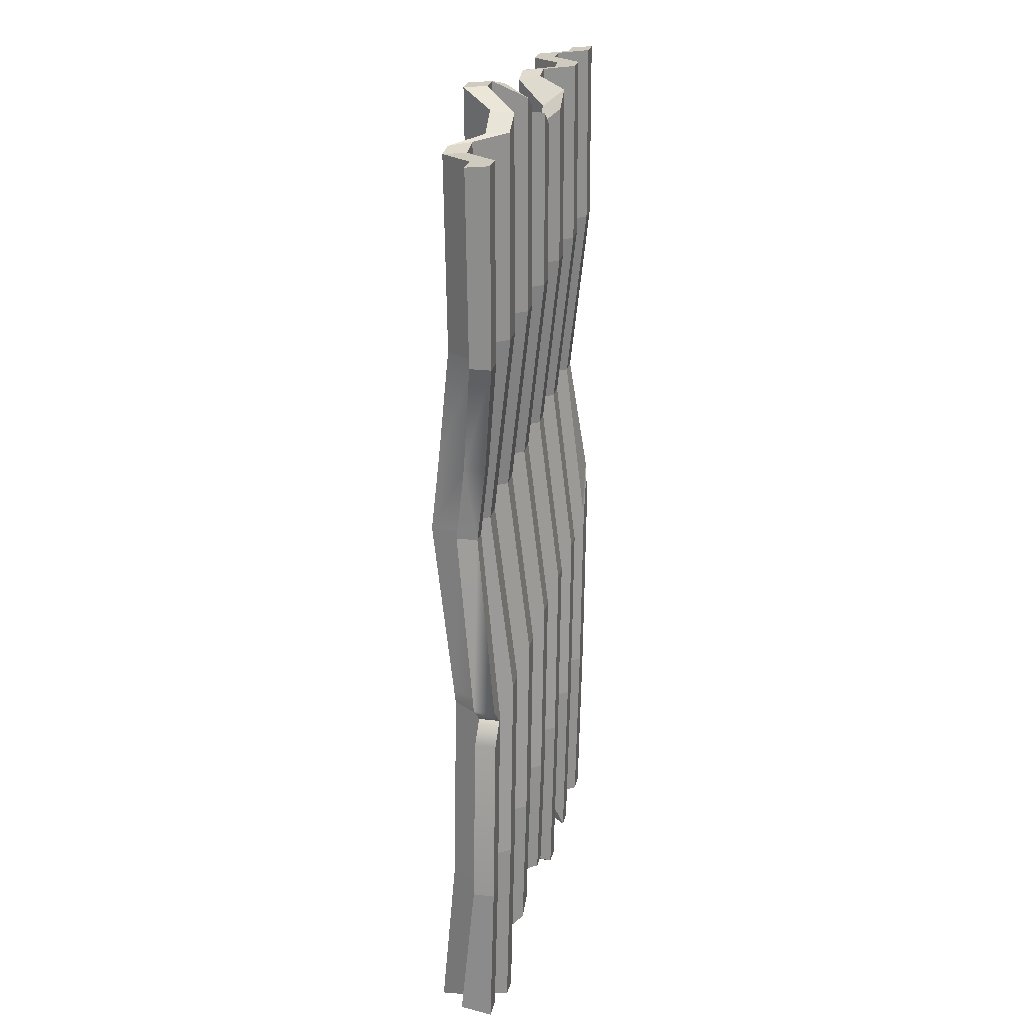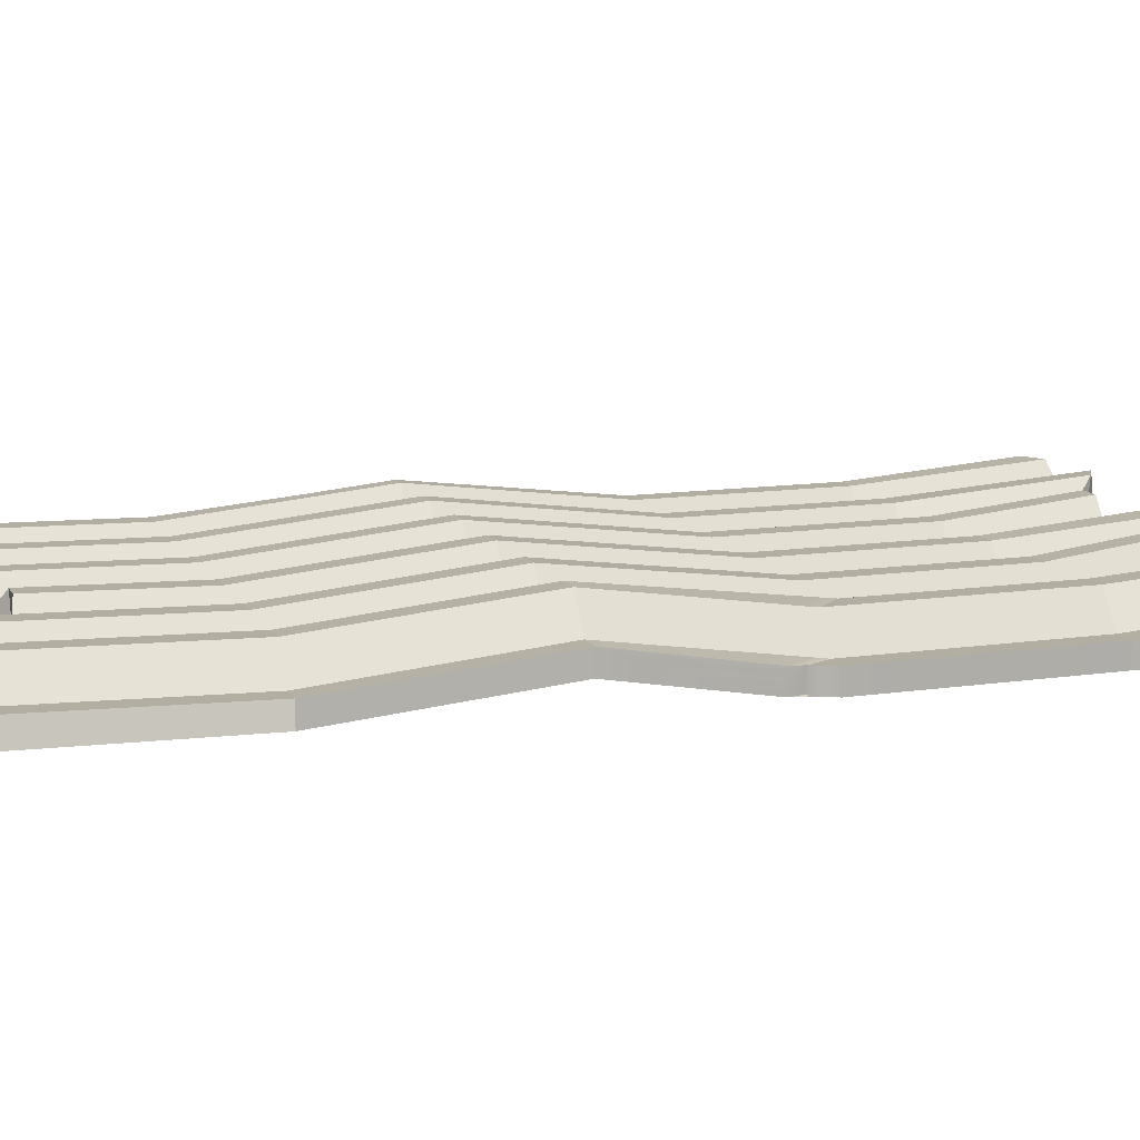
<metadata>
{"format":"obj","ext":"obj","renderer":"f3d","projection":"perspective","resolution":1024,"background":"white","views":[{"elev":23.7,"azim":-78.7,"up":"+Z"},{"elev":10.7,"azim":72.5,"up":"+Y"}]}
</metadata>
<code>
g default
v -5.896 0.07976 2.825
v -5.764 0.2568 2.825
v -5.633 0.2568 2.853
v -5.501 0.07976 2.881
v -5.37 0.07976 2.958
v -5.238 0.2568 3.071
v -5.107 0.2568 3.071
v -4.975 0.07976 2.958
v -4.844 0.07976 2.881
v -4.712 0.2568 2.838
v -4.58 0.2568 2.792
v -4.449 0.07976 2.758
v -4.317 0.07976 2.666
v -4.186 0.2568 2.529
v -4.054 0.2568 2.529
v -3.923 0.07976 2.666
v -3.791 0.07976 2.758
v -3.66 0.2568 2.809
v -3.528 0.2568 2.825
v -3.397 0.07976 2.825
v -3.265 0.07976 2.825
v -3.134 0.2568 2.825
v -3.002 0.2568 2.825
v -2.871 0.07976 2.825
v -2.739 0.07976 2.825
v -5.949 0.2029 2.825
v -5.817 0.38 2.825
v -5.686 0.38 2.838
v -5.554 0.2029 2.881
v -5.423 0.2029 2.981
v -5.291 0.38 3.071
v -5.16 0.38 3.071
v -5.028 0.2029 3.046
v -4.896 0.2029 2.961
v -4.765 0.38 2.853
v -4.633 0.38 2.809
v -4.502 0.2029 2.758
v -4.37 0.2029 2.638
v -4.239 0.38 2.529
v -4.107 0.38 2.529
v -3.976 0.2029 2.559
v -3.844 0.2029 2.662
v -3.713 0.38 2.792
v -3.581 0.38 2.825
v -3.45 0.2029 2.825
v -3.318 0.2029 2.825
v -3.187 0.38 2.825
v -3.055 0.38 2.825
v -2.923 0.2029 2.825
v -2.792 0.2029 2.825
v -5.875 0.2029 1.695
v -5.743 0.38 1.695
v -5.612 0.38 1.695
v -5.48 0.2029 1.695
v -5.349 0.2029 1.695
v -5.217 0.38 1.695
v -5.086 0.38 1.695
v -4.954 0.2029 1.695
v -4.823 0.2029 1.695
v -4.691 0.38 1.695
v -4.56 0.38 1.695
v -4.428 0.2029 1.695
v -4.297 0.2029 1.695
v -4.165 0.38 1.695
v -4.034 0.38 1.695
v -3.902 0.2029 1.695
v -3.77 0.2029 1.695
v -3.639 0.38 1.695
v -3.507 0.38 1.695
v -3.376 0.2029 1.695
v -3.244 0.2029 1.695
v -3.113 0.38 1.695
v -2.981 0.38 1.695
v -2.85 0.2029 1.695
v -2.718 0.2029 1.695
v -5.683 0.3357 0.5731
v -5.648 0.5128 0.5673
v -5.552 0.5128 0.5652
v -5.423 0.3357 0.5651
v -5.291 0.3357 0.5651
v -5.16 0.5128 0.5651
v -5.028 0.5128 0.5651
v -4.897 0.3357 0.5651
v -4.765 0.3357 0.5651
v -4.634 0.5128 0.5651
v -4.502 0.5128 0.5651
v -4.371 0.3357 0.5651
v -4.239 0.3357 0.5651
v -4.108 0.5128 0.5651
v -3.976 0.5128 0.5651
v -3.845 0.3357 0.5651
v -3.713 0.3357 0.5651
v -3.582 0.5128 0.5651
v -3.45 0.5128 0.5651
v -3.318 0.3357 0.5651
v -3.187 0.3357 0.5651
v -3.055 0.5128 0.5651
v -2.924 0.5128 0.5651
v -2.792 0.3357 0.5651
v -2.661 0.3357 0.5651
v -5.796 0.2029 -0.565
v -5.664 0.38 -0.565
v -5.532 0.38 -0.565
v -5.401 0.2029 -0.565
v -5.269 0.2029 -0.565
v -5.138 0.38 -0.565
v -5.006 0.38 -0.565
v -4.875 0.2029 -0.565
v -4.743 0.2029 -0.565
v -4.612 0.38 -0.565
v -4.48 0.38 -0.565
v -4.349 0.2029 -0.565
v -4.217 0.2029 -0.565
v -4.086 0.38 -0.565
v -3.954 0.38 -0.565
v -3.823 0.2029 -0.565
v -3.691 0.2029 -0.565
v -3.559 0.38 -0.565
v -3.428 0.38 -0.565
v -3.296 0.2029 -0.565
v -3.165 0.2029 -0.565
v -3.033 0.38 -0.565
v -2.89 0.3802 -0.4272
v -2.759 0.2032 -0.4272
v -2.683 0.2029 -0.2975
v -5.875 0.2029 -1.695
v -5.743 0.38 -1.695
v -5.612 0.38 -1.695
v -5.48 0.2029 -1.695
v -5.349 0.2029 -1.695
v -5.217 0.38 -1.695
v -5.086 0.38 -1.695
v -4.954 0.2029 -1.695
v -4.823 0.2029 -1.695
v -4.691 0.38 -1.695
v -4.56 0.38 -1.695
v -4.428 0.2029 -1.695
v -4.297 0.2029 -1.695
v -4.165 0.38 -1.695
v -4.034 0.38 -1.695
v -3.902 0.2029 -1.695
v -3.77 0.2029 -1.695
v -3.639 0.38 -1.695
v -3.507 0.38 -1.695
v -3.376 0.2029 -1.695
v -3.244 0.2029 -1.695
v -3.113 0.38 -1.695
v -2.981 0.38 -1.695
v -2.85 0.2029 -1.695
v -2.718 0.2029 -1.695
v -5.875 0.2865 -2.545
v -5.743 0.4639 -2.654
v -5.612 0.4642 -2.727
v -5.48 0.2873 -2.768
v -5.349 0.2874 -2.78
v -5.217 0.4644 -2.777
v -5.086 0.4641 -2.709
v -4.954 0.2864 -2.524
v -4.823 0.2862 -2.466
v -4.691 0.4632 -2.466
v -4.56 0.4632 -2.466
v -4.428 0.2862 -2.466
v -4.297 0.2862 -2.466
v -4.165 0.4638 -2.611
v -4.034 0.4641 -2.709
v -3.902 0.2873 -2.763
v -3.77 0.287 -2.688
v -3.639 0.4626 -2.307
v -3.507 0.4626 -2.307
v -3.376 0.287 -2.688
v -3.244 0.2874 -2.78
v -3.113 0.4644 -2.78
v -2.981 0.4644 -2.78
v -2.85 0.2874 -2.78
v -2.718 0.2874 -2.78
v -5.875 0.1027 -2.577
v -5.743 0.2799 -2.624
v -5.612 0.2803 -2.721
v -5.48 0.1035 -2.8
v -5.349 0.1036 -2.812
v -5.217 0.2806 -2.796
v -5.086 0.2802 -2.69
v -4.954 0.1026 -2.556
v -4.823 0.1024 -2.498
v -4.691 0.2794 -2.498
v -4.56 0.2794 -2.498
v -4.428 0.1024 -2.498
v -4.297 0.1024 -2.498
v -4.165 0.2797 -2.56
v -4.034 0.2802 -2.69
v -3.902 0.1035 -2.795
v -3.77 0.1036 -2.812
v -3.639 0.2788 -2.339
v -3.507 0.2788 -2.339
v -3.376 0.1036 -2.812
v -3.244 0.1036 -2.812
v -3.113 0.2806 -2.812
v -2.981 0.2806 -2.812
v -2.85 0.1036 -2.812
v -2.718 0.1036 -2.812
v -5.875 0.07976 -1.695
v -5.743 0.2568 -1.695
v -5.612 0.2568 -1.695
v -5.48 0.07976 -1.695
v -5.349 0.07976 -1.695
v -5.217 0.2568 -1.695
v -5.086 0.2568 -1.695
v -4.954 0.07976 -1.695
v -4.823 0.07976 -1.695
v -4.691 0.2568 -1.695
v -4.56 0.2568 -1.695
v -4.428 0.07976 -1.695
v -4.297 0.07976 -1.695
v -4.165 0.2568 -1.695
v -4.034 0.2568 -1.695
v -3.902 0.07976 -1.695
v -3.77 0.07976 -1.695
v -3.639 0.2568 -1.695
v -3.507 0.2568 -1.695
v -3.376 0.07976 -1.695
v -3.244 0.07976 -1.695
v -3.113 0.2568 -1.695
v -2.981 0.2568 -1.695
v -2.85 0.07976 -1.695
v -2.718 0.07976 -1.695
v -5.796 0.07976 -0.565
v -5.664 0.2568 -0.565
v -5.532 0.2568 -0.565
v -5.401 0.07976 -0.565
v -5.269 0.07976 -0.565
v -5.138 0.2568 -0.565
v -5.006 0.2568 -0.565
v -4.875 0.07976 -0.565
v -4.743 0.07976 -0.565
v -4.612 0.2568 -0.565
v -4.48 0.2568 -0.565
v -4.349 0.07976 -0.565
v -4.217 0.07976 -0.565
v -4.086 0.2568 -0.565
v -3.954 0.2568 -0.565
v -3.823 0.07976 -0.565
v -3.691 0.07976 -0.565
v -3.559 0.2568 -0.565
v -3.428 0.2568 -0.565
v -3.296 0.07976 -0.565
v -3.165 0.07976 -0.565
v -3.033 0.2568 -0.565
v -2.902 0.2568 -0.565
v -2.77 0.07976 -0.565
v -2.683 0.07976 -0.2975
v -5.683 0.2125 0.5731
v -5.623 0.3896 0.5688
v -5.546 0.3896 0.5656
v -5.423 0.2125 0.5651
v -5.291 0.2125 0.5651
v -5.16 0.3896 0.5651
v -5.028 0.3896 0.5651
v -4.897 0.2125 0.5651
v -4.765 0.2125 0.5651
v -4.634 0.3896 0.5651
v -4.502 0.3896 0.5651
v -4.371 0.2125 0.5651
v -4.239 0.2125 0.5651
v -4.108 0.3896 0.5651
v -3.976 0.3896 0.5651
v -3.845 0.2125 0.5651
v -3.713 0.2125 0.5651
v -3.582 0.3896 0.5651
v -3.45 0.3896 0.5651
v -3.318 0.2125 0.5651
v -3.187 0.2125 0.5651
v -3.055 0.3896 0.5651
v -2.924 0.3896 0.5651
v -2.792 0.2125 0.5651
v -2.661 0.2125 0.5651
v -5.875 0.07976 1.695
v -5.743 0.2568 1.695
v -5.612 0.2568 1.695
v -5.48 0.07976 1.695
v -5.349 0.07976 1.695
v -5.217 0.2568 1.695
v -5.086 0.2568 1.695
v -4.954 0.07976 1.695
v -4.823 0.07976 1.695
v -4.691 0.2568 1.695
v -4.56 0.2568 1.695
v -4.428 0.07976 1.695
v -4.297 0.07976 1.695
v -4.165 0.2568 1.695
v -4.034 0.2568 1.695
v -3.902 0.07976 1.695
v -3.77 0.07976 1.695
v -3.639 0.2568 1.695
v -3.507 0.2568 1.695
v -3.376 0.07976 1.695
v -3.244 0.07976 1.695
v -3.113 0.2568 1.695
v -2.981 0.2568 1.695
v -2.85 0.07976 1.695
v -2.718 0.07976 1.695
v -6.005 0.1027 -2.577
v -6.005 0.07976 -1.695
v -6.005 0.2029 -1.695
v -6.005 0.2865 -2.545
v -5.817 0.07976 -0.5773
v -5.817 0.2029 -0.5773
v -5.783 0.2125 0.5748
v -5.783 0.3357 0.5748
v -6.005 0.07976 1.695
v -6.005 0.2029 1.695
v -6.025 0.07976 2.825
v -6.078 0.2029 2.825
v -5.706 0.283 1.022
v -5.671 0.46 1.016
v -5.575 0.46 1.014
v -5.446 0.283 1.014
v -5.314 0.283 1.014
v -5.183 0.46 1.014
v -5.051 0.46 1.014
v -4.92 0.283 1.014
v -4.788 0.283 1.014
v -4.657 0.46 1.014
v -4.525 0.46 1.014
v -4.394 0.283 1.014
v -4.262 0.283 1.014
v -4.13 0.46 1.014
v -3.999 0.46 1.014
v -3.867 0.283 1.014
v -3.736 0.283 1.014
v -3.604 0.46 1.014
v -3.473 0.46 1.014
v -3.341 0.283 1.014
v -3.21 0.283 1.014
v -3.078 0.46 1.014
v -2.947 0.46 1.014
v -2.815 0.283 1.014
v -2.684 0.283 1.014
v -2.684 0.1598 1.014
v -2.815 0.1598 1.014
v -2.947 0.3368 1.014
v -3.078 0.3368 1.014
v -3.21 0.1598 1.014
v -3.341 0.1598 1.014
v -3.473 0.3368 1.014
v -3.604 0.3368 1.014
v -3.736 0.1598 1.014
v -3.867 0.1598 1.014
v -3.999 0.3368 1.014
v -4.13 0.3368 1.014
v -4.262 0.1598 1.014
v -4.394 0.1598 1.014
v -4.525 0.3368 1.014
v -4.657 0.3368 1.014
v -4.788 0.1598 1.014
v -4.92 0.1598 1.014
v -5.051 0.3368 1.014
v -5.183 0.3368 1.014
v -5.314 0.1598 1.014
v -5.446 0.1598 1.014
v -5.569 0.3368 1.014
v -5.646 0.3368 1.018
v -5.706 0.1598 1.022
v -5.806 0.1598 1.024
v -5.806 0.283 1.024
v -5.786 0.2138 -0.4722
v -5.663 0.3908 -0.4726
v -5.534 0.3908 -0.4728
v -5.403 0.2138 -0.4728
v -5.271 0.2138 -0.4728
v -5.14 0.3908 -0.4728
v -5.008 0.3908 -0.4728
v -4.877 0.2138 -0.4728
v -4.745 0.2138 -0.4728
v -4.614 0.3908 -0.4728
v -4.482 0.3908 -0.4728
v -4.35 0.2138 -0.4728
v -4.219 0.2138 -0.4728
v -4.087 0.3908 -0.4728
v -3.956 0.3908 -0.4728
v -3.824 0.2138 -0.4728
v -3.693 0.2138 -0.4728
v -3.561 0.3908 -0.4728
v -3.43 0.3908 -0.4728
v -3.298 0.2138 -0.4728
v -3.167 0.2138 -0.4728
v -3.035 0.3908 -0.4728
v -2.893 0.391 -0.3438
v -2.762 0.214 -0.3438
v -2.647 0.2138 -0.1986
v -2.647 0.09059 -0.1986
v -2.772 0.09059 -0.4728
v -2.904 0.2676 -0.4728
v -3.035 0.2676 -0.4728
v -3.167 0.09059 -0.4728
v -3.298 0.09059 -0.4728
v -3.43 0.2676 -0.4728
v -3.561 0.2676 -0.4728
v -3.693 0.09059 -0.4728
v -3.824 0.09059 -0.4728
v -3.956 0.2676 -0.4728
v -4.087 0.2676 -0.4728
v -4.219 0.09059 -0.4728
v -4.35 0.09059 -0.4728
v -4.482 0.2676 -0.4728
v -4.614 0.2676 -0.4728
v -4.745 0.09059 -0.4728
v -4.877 0.09059 -0.4728
v -5.008 0.2676 -0.4728
v -5.14 0.2676 -0.4728
v -5.271 0.09059 -0.4728
v -5.403 0.09059 -0.4728
v -5.534 0.2676 -0.4728
v -5.661 0.2676 -0.4725
v -5.786 0.09059 -0.4722
v -5.913 0.09059 -0.472
v -5.913 0.2138 -0.472
v -5.804 0.2029 -0.6904
v -5.673 0.38 -0.6904
v -5.541 0.38 -0.6904
v -5.41 0.2029 -0.6904
v -5.278 0.2029 -0.6904
v -5.147 0.38 -0.6904
v -5.015 0.38 -0.6904
v -4.884 0.2029 -0.6904
v -4.752 0.2029 -0.6904
v -4.621 0.38 -0.6904
v -4.489 0.38 -0.6904
v -4.357 0.2029 -0.6904
v -4.226 0.2029 -0.6904
v -4.094 0.38 -0.6904
v -3.963 0.38 -0.6904
v -3.831 0.2029 -0.6904
v -3.7 0.2029 -0.6904
v -3.568 0.38 -0.6904
v -3.437 0.38 -0.6904
v -3.305 0.2029 -0.6904
v -3.174 0.2029 -0.6904
v -3.042 0.38 -0.6904
v -2.899 0.3802 -0.5526
v -2.768 0.2032 -0.5526
v -2.625 0.2029 -0.417
v -2.625 0.07976 -0.417
v -2.779 0.07976 -0.6904
v -2.911 0.2568 -0.6904
v -3.042 0.2568 -0.6904
v -3.174 0.07976 -0.6904
v -3.305 0.07976 -0.6904
v -3.437 0.2568 -0.6904
v -3.568 0.2568 -0.6904
v -3.7 0.07976 -0.6904
v -3.831 0.07976 -0.6904
v -3.963 0.2568 -0.6904
v -4.094 0.2568 -0.6904
v -4.226 0.07976 -0.6904
v -4.357 0.07976 -0.6904
v -4.489 0.2568 -0.6904
v -4.621 0.2568 -0.6904
v -4.752 0.07976 -0.6904
v -4.884 0.07976 -0.6904
v -5.015 0.2568 -0.6904
v -5.147 0.2568 -0.6904
v -5.278 0.07976 -0.6904
v -5.41 0.07976 -0.6904
v -5.541 0.2568 -0.6904
v -5.673 0.2568 -0.6904
v -5.804 0.07976 -0.6904
v -5.934 0.07976 -0.6904
v -5.934 0.2029 -0.6904
g pCube4
f 1 2 27 26
f 2 3 28 27
f 3 4 29 28
f 4 5 30 29
f 5 6 31 30
f 6 7 32 31
f 7 8 33 32
f 8 9 34 33
f 9 10 35 34
f 10 11 36 35
f 11 12 37 36
f 12 13 38 37
f 13 14 39 38
f 14 15 40 39
f 15 16 41 40
f 16 17 42 41
f 17 18 43 42
f 18 19 44 43
f 19 20 45 44
f 20 21 46 45
f 21 22 47 46
f 22 23 48 47
f 23 24 49 48
f 24 25 50 49
f 26 27 52 51
f 27 28 53 52
f 28 29 54 53
f 29 30 55 54
f 30 31 56 55
f 31 32 57 56
f 32 33 58 57
f 33 34 59 58
f 34 35 60 59
f 35 36 61 60
f 36 37 62 61
f 37 38 63 62
f 38 39 64 63
f 39 40 65 64
f 40 41 66 65
f 41 42 67 66
f 42 43 68 67
f 43 44 69 68
f 44 45 70 69
f 45 46 71 70
f 46 47 72 71
f 47 48 73 72
f 48 49 74 73
f 49 50 75 74
f 313 314 77 76
f 314 315 78 77
f 315 316 79 78
f 316 317 80 79
f 317 318 81 80
f 318 319 82 81
f 319 320 83 82
f 320 321 84 83
f 321 322 85 84
f 322 323 86 85
f 323 324 87 86
f 324 325 88 87
f 325 326 89 88
f 326 327 90 89
f 327 328 91 90
f 328 329 92 91
f 329 330 93 92
f 330 331 94 93
f 331 332 95 94
f 332 333 96 95
f 333 334 97 96
f 334 335 98 97
f 335 336 99 98
f 336 337 100 99
f 365 366 102 101
f 366 367 103 102
f 367 368 104 103
f 368 369 105 104
f 369 370 106 105
f 370 371 107 106
f 371 372 108 107
f 372 373 109 108
f 373 374 110 109
f 374 375 111 110
f 375 376 112 111
f 376 377 113 112
f 377 378 114 113
f 378 379 115 114
f 379 380 116 115
f 380 381 117 116
f 381 382 118 117
f 382 383 119 118
f 383 384 120 119
f 384 385 121 120
f 385 386 122 121
f 386 387 123 122
f 387 388 124 123
f 388 389 125 124
f 417 418 127 126
f 418 419 128 127
f 419 420 129 128
f 420 421 130 129
f 421 422 131 130
f 422 423 132 131
f 423 424 133 132
f 424 425 134 133
f 425 426 135 134
f 426 427 136 135
f 427 428 137 136
f 428 429 138 137
f 429 430 139 138
f 430 431 140 139
f 431 432 141 140
f 432 433 142 141
f 433 434 143 142
f 434 435 144 143
f 435 436 145 144
f 436 437 146 145
f 437 438 147 146
f 438 439 148 147
f 439 440 149 148
f 440 441 150 149
f 126 127 152 151
f 127 128 153 152
f 128 129 154 153
f 129 130 155 154
f 130 131 156 155
f 131 132 157 156
f 132 133 158 157
f 133 134 159 158
f 134 135 160 159
f 135 136 161 160
f 136 137 162 161
f 137 138 163 162
f 138 139 164 163
f 139 140 165 164
f 140 141 166 165
f 141 142 167 166
f 142 143 168 167
f 143 144 169 168
f 144 145 170 169
f 145 146 171 170
f 146 147 172 171
f 147 148 173 172
f 148 149 174 173
f 149 150 175 174
f 151 152 177 176
f 152 153 178 177
f 153 154 179 178
f 154 155 180 179
f 155 156 181 180
f 156 157 182 181
f 157 158 183 182
f 158 159 184 183
f 159 160 185 184
f 160 161 186 185
f 161 162 187 186
f 162 163 188 187
f 163 164 189 188
f 164 165 190 189
f 165 166 191 190
f 166 167 192 191
f 167 168 193 192
f 168 169 194 193
f 169 170 195 194
f 170 171 196 195
f 171 172 197 196
f 172 173 198 197
f 173 174 199 198
f 174 175 200 199
f 176 177 202 201
f 177 178 203 202
f 178 179 204 203
f 179 180 205 204
f 180 181 206 205
f 181 182 207 206
f 182 183 208 207
f 183 184 209 208
f 184 185 210 209
f 185 186 211 210
f 186 187 212 211
f 187 188 213 212
f 188 189 214 213
f 189 190 215 214
f 190 191 216 215
f 191 192 217 216
f 192 193 218 217
f 193 194 219 218
f 194 195 220 219
f 195 196 221 220
f 196 197 222 221
f 197 198 223 222
f 198 199 224 223
f 199 200 225 224
f 201 202 465 466
f 202 203 464 465
f 203 204 463 464
f 204 205 462 463
f 205 206 461 462
f 206 207 460 461
f 207 208 459 460
f 208 209 458 459
f 209 210 457 458
f 210 211 456 457
f 211 212 455 456
f 212 213 454 455
f 213 214 453 454
f 214 215 452 453
f 215 216 451 452
f 216 217 450 451
f 217 218 449 450
f 218 219 448 449
f 219 220 447 448
f 220 221 446 447
f 221 222 445 446
f 222 223 444 445
f 223 224 443 444
f 224 225 442 443
f 226 227 413 414
f 227 228 412 413
f 228 229 411 412
f 229 230 410 411
f 230 231 409 410
f 231 232 408 409
f 232 233 407 408
f 233 234 406 407
f 234 235 405 406
f 235 236 404 405
f 236 237 403 404
f 237 238 402 403
f 238 239 401 402
f 239 240 400 401
f 240 241 399 400
f 241 242 398 399
f 242 243 397 398
f 243 244 396 397
f 244 245 395 396
f 245 246 394 395
f 246 247 393 394
f 247 248 392 393
f 248 249 391 392
f 249 250 390 391
f 251 252 361 362
f 252 253 360 361
f 253 254 359 360
f 254 255 358 359
f 255 256 357 358
f 256 257 356 357
f 257 258 355 356
f 258 259 354 355
f 259 260 353 354
f 260 261 352 353
f 261 262 351 352
f 262 263 350 351
f 263 264 349 350
f 264 265 348 349
f 265 266 347 348
f 266 267 346 347
f 267 268 345 346
f 268 269 344 345
f 269 270 343 344
f 270 271 342 343
f 271 272 341 342
f 272 273 340 341
f 273 274 339 340
f 274 275 338 339
f 276 277 2 1
f 277 278 3 2
f 278 279 4 3
f 279 280 5 4
f 280 281 6 5
f 281 282 7 6
f 282 283 8 7
f 283 284 9 8
f 284 285 10 9
f 285 286 11 10
f 286 287 12 11
f 287 288 13 12
f 288 289 14 13
f 289 290 15 14
f 290 291 16 15
f 291 292 17 16
f 292 293 18 17
f 293 294 19 18
f 294 295 20 19
f 295 296 21 20
f 296 297 22 21
f 297 298 23 22
f 298 299 24 23
f 299 300 25 24
f 301 302 303 304
f 302 467 468 303
f 305 415 416 306
f 307 363 364 308
f 309 311 312 310
f 175 150 225 200
f 150 441 442 225
f 125 389 390 250
f 100 337 338 275
f 75 50 25 300
f 176 201 302 301
f 126 151 304 303
f 151 176 301 304
f 201 466 467 302
f 468 417 126 303
f 226 414 415 305
f 416 365 101 306
f 251 362 363 307
f 364 313 76 308
f 276 1 311 309
f 1 26 312 311
f 26 51 310 312
f 51 52 314 313
f 52 53 315 314
f 53 54 316 315
f 54 55 317 316
f 55 56 318 317
f 56 57 319 318
f 57 58 320 319
f 58 59 321 320
f 59 60 322 321
f 60 61 323 322
f 61 62 324 323
f 62 63 325 324
f 63 64 326 325
f 64 65 327 326
f 65 66 328 327
f 66 67 329 328
f 67 68 330 329
f 68 69 331 330
f 69 70 332 331
f 70 71 333 332
f 71 72 334 333
f 72 73 335 334
f 73 74 336 335
f 74 75 337 336
f 338 337 75 300
f 339 338 300 299
f 340 339 299 298
f 341 340 298 297
f 342 341 297 296
f 343 342 296 295
f 344 343 295 294
f 345 344 294 293
f 346 345 293 292
f 347 346 292 291
f 348 347 291 290
f 349 348 290 289
f 350 349 289 288
f 351 350 288 287
f 352 351 287 286
f 353 352 286 285
f 354 353 285 284
f 355 354 284 283
f 356 355 283 282
f 357 356 282 281
f 358 357 281 280
f 359 358 280 279
f 360 359 279 278
f 361 360 278 277
f 362 361 277 276
f 363 362 276 309
f 364 363 309 310
f 51 313 364 310
f 76 77 366 365
f 77 78 367 366
f 78 79 368 367
f 79 80 369 368
f 80 81 370 369
f 81 82 371 370
f 82 83 372 371
f 83 84 373 372
f 84 85 374 373
f 85 86 375 374
f 86 87 376 375
f 87 88 377 376
f 88 89 378 377
f 89 90 379 378
f 90 91 380 379
f 91 92 381 380
f 92 93 382 381
f 93 94 383 382
f 94 95 384 383
f 95 96 385 384
f 96 97 386 385
f 97 98 387 386
f 98 99 388 387
f 99 100 389 388
f 390 389 100 275
f 391 390 275 274
f 392 391 274 273
f 393 392 273 272
f 394 393 272 271
f 395 394 271 270
f 396 395 270 269
f 397 396 269 268
f 398 397 268 267
f 399 398 267 266
f 400 399 266 265
f 401 400 265 264
f 402 401 264 263
f 403 402 263 262
f 404 403 262 261
f 405 404 261 260
f 406 405 260 259
f 407 406 259 258
f 408 407 258 257
f 409 408 257 256
f 410 409 256 255
f 411 410 255 254
f 412 411 254 253
f 413 412 253 252
f 414 413 252 251
f 415 414 251 307
f 416 415 307 308
f 76 365 416 308
f 101 102 418 417
f 102 103 419 418
f 103 104 420 419
f 104 105 421 420
f 105 106 422 421
f 106 107 423 422
f 107 108 424 423
f 108 109 425 424
f 109 110 426 425
f 110 111 427 426
f 111 112 428 427
f 112 113 429 428
f 113 114 430 429
f 114 115 431 430
f 115 116 432 431
f 116 117 433 432
f 117 118 434 433
f 118 119 435 434
f 119 120 436 435
f 120 121 437 436
f 121 122 438 437
f 122 123 439 438
f 123 124 440 439
f 124 125 441 440
f 442 441 125 250
f 443 442 250 249
f 444 443 249 248
f 445 444 248 247
f 446 445 247 246
f 447 446 246 245
f 448 447 245 244
f 449 448 244 243
f 450 449 243 242
f 451 450 242 241
f 452 451 241 240
f 453 452 240 239
f 454 453 239 238
f 455 454 238 237
f 456 455 237 236
f 457 456 236 235
f 458 457 235 234
f 459 458 234 233
f 460 459 233 232
f 461 460 232 231
f 462 461 231 230
f 463 462 230 229
f 464 463 229 228
f 465 464 228 227
f 466 465 227 226
f 467 466 226 305
f 468 467 305 306
f 101 417 468 306

</code>
